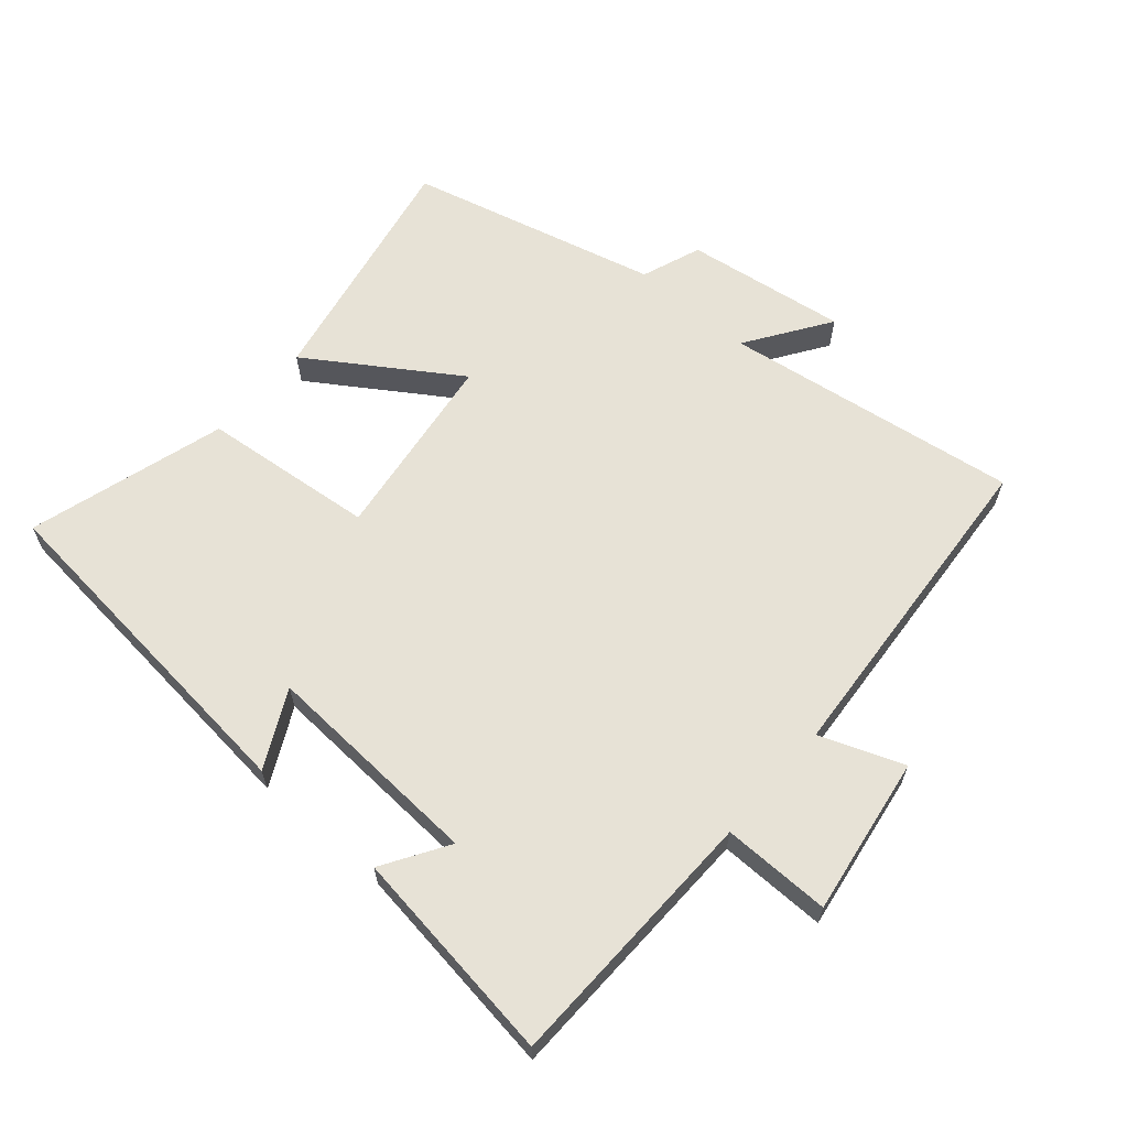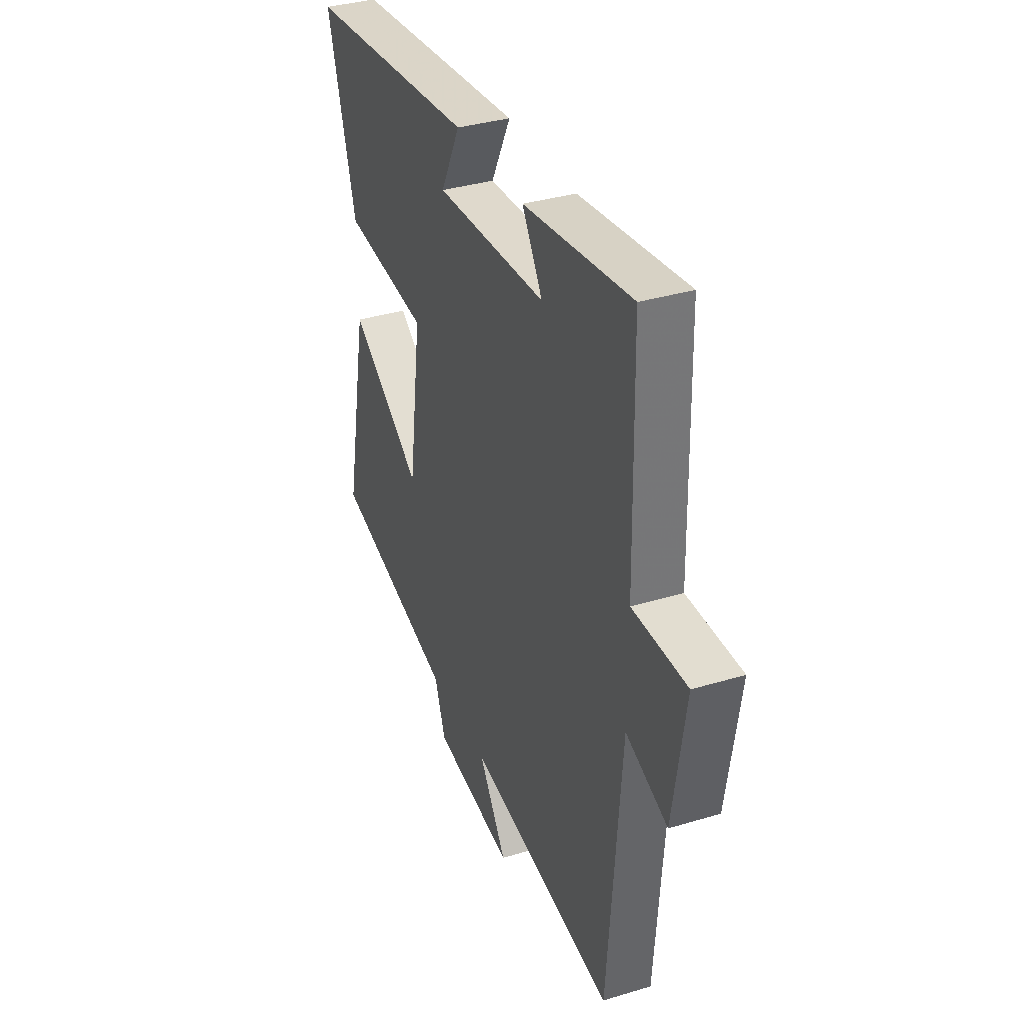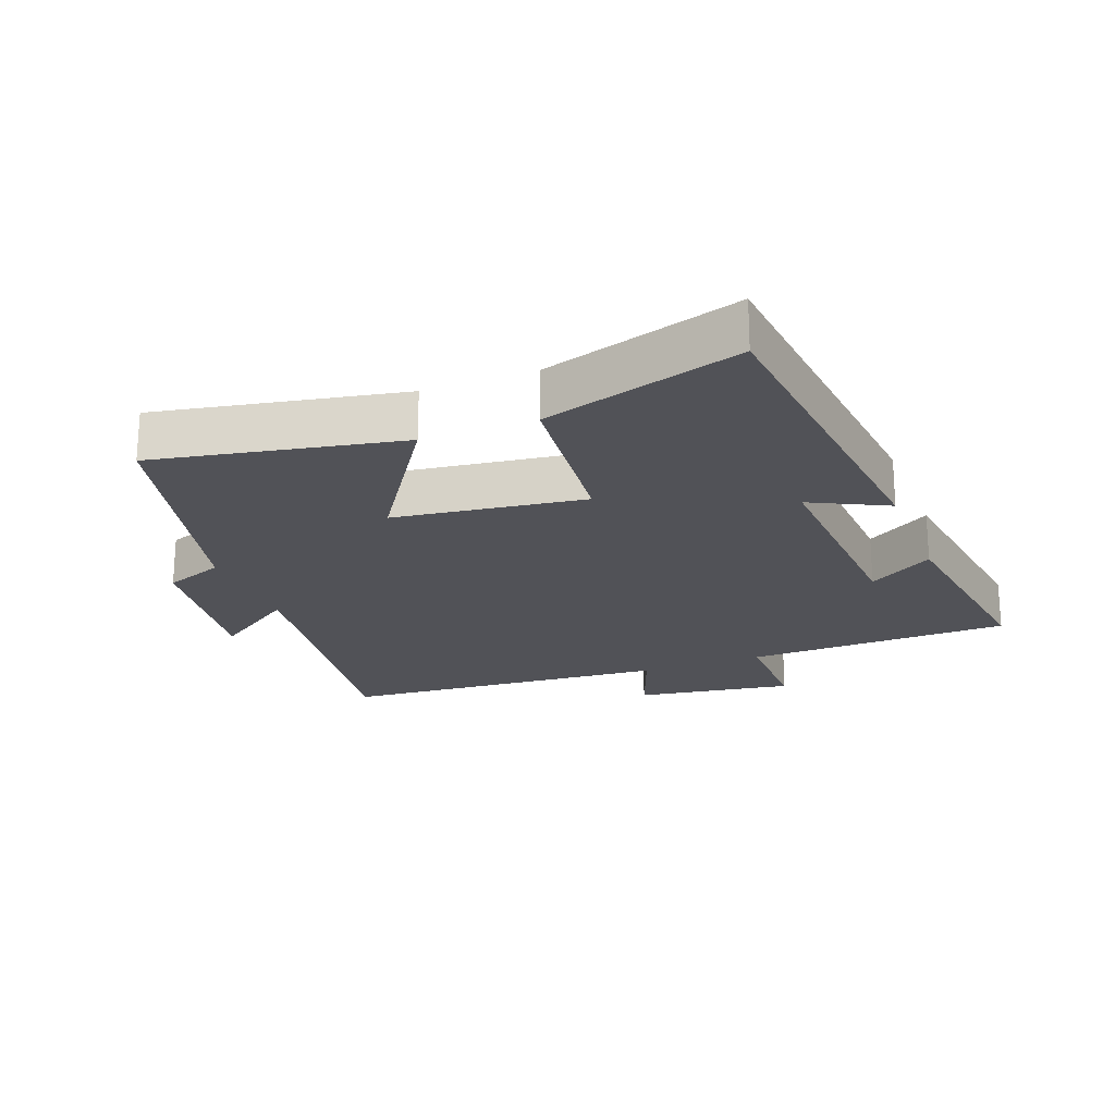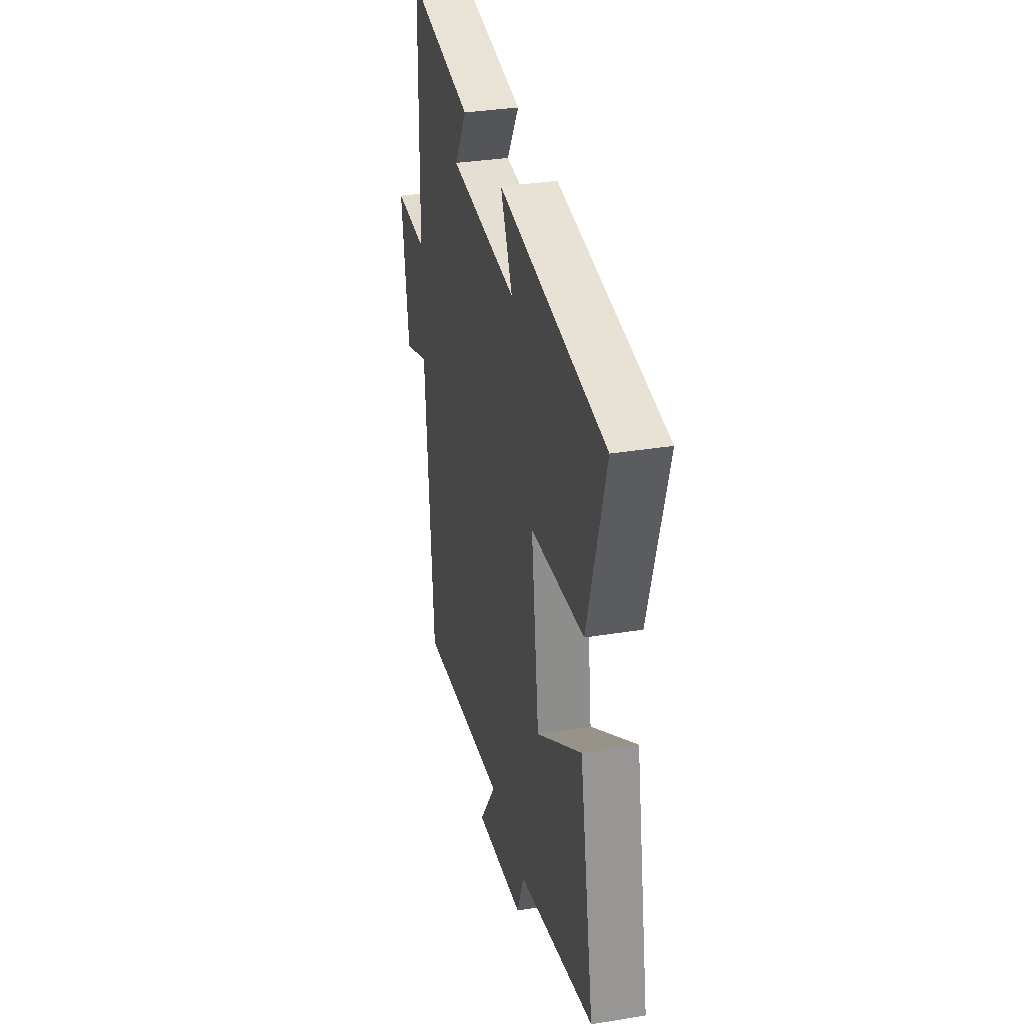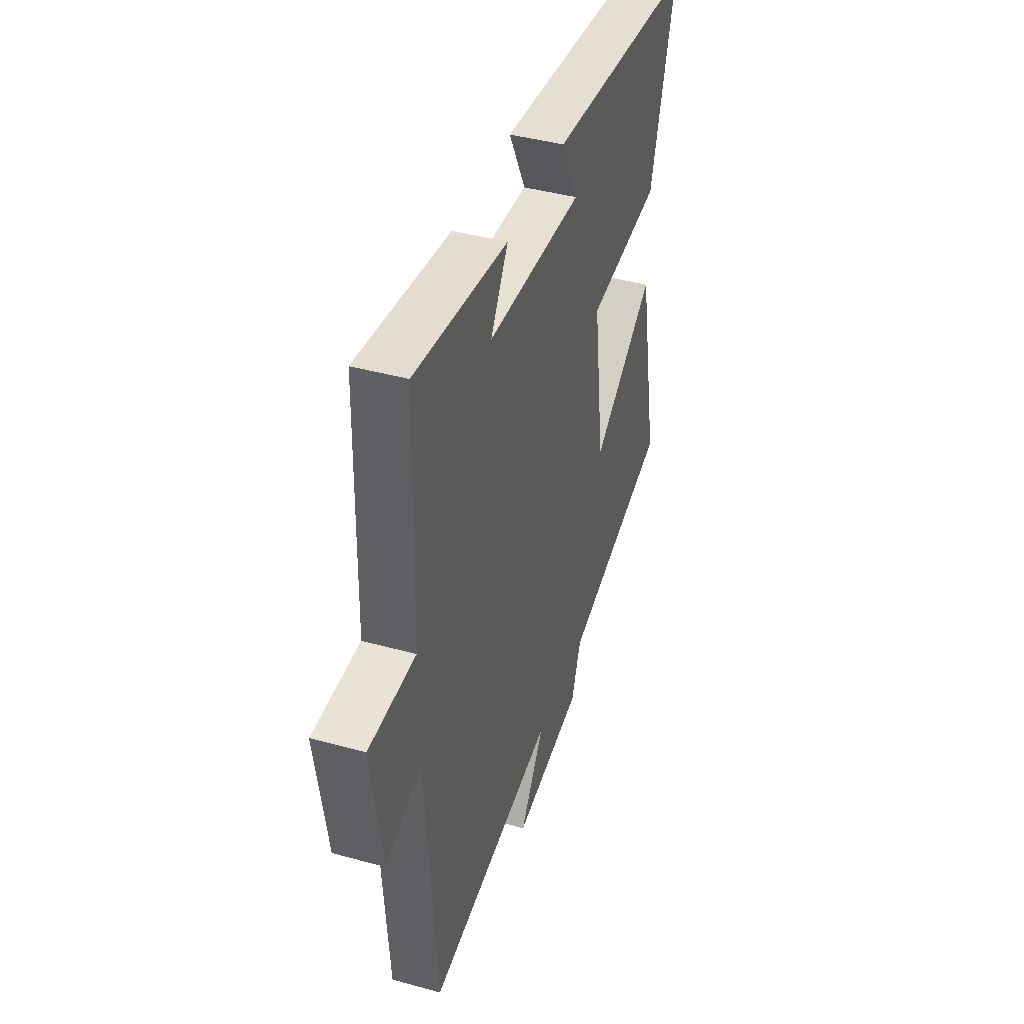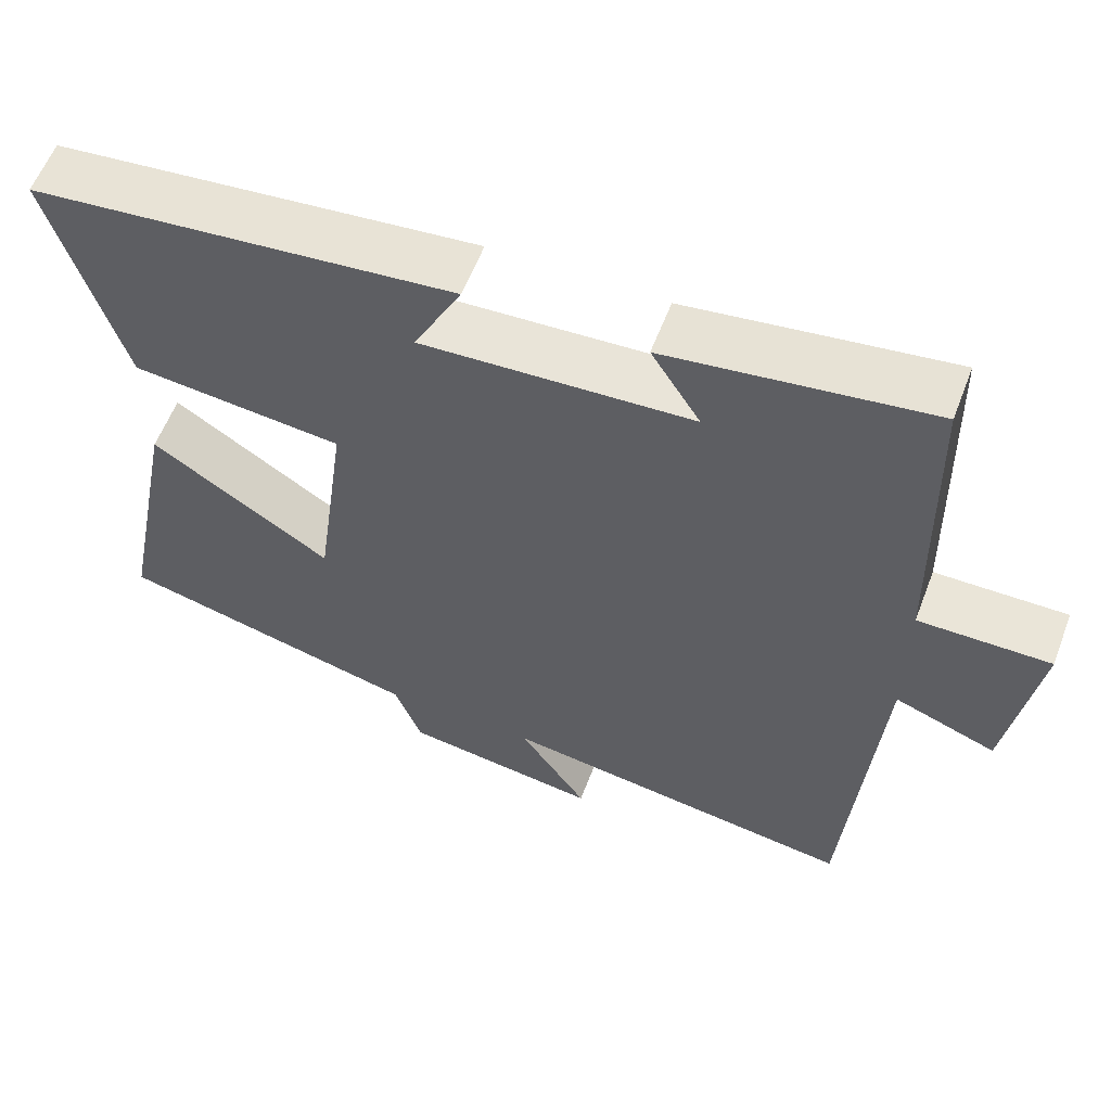
<metadata>
{"format":"obj","ext":"obj","renderer":"f3d","projection":"perspective","resolution":1024,"background":"white","views":[{"elev":63.3,"azim":41.0,"up":"+Y"},{"elev":35.4,"azim":68.2,"up":"+Z"},{"elev":-21.4,"azim":-68.8,"up":"+Y"},{"elev":33.8,"azim":-102.5,"up":"+Z"},{"elev":41.9,"azim":108.4,"up":"+Z"},{"elev":58.6,"azim":20.8,"up":"+Z"}]}
</metadata>
<code>
v 0.46 0.07 -0.567
v 0.005 0.07 -0.5
v 0.091 0.07 -0.628
v -0.157 0.07 -0.592
v -0.191 0.07 -0.5
v -0.574 0.07 -0.402
v -0.5 0.07 -0.027
v -0.274 0.07 -0.177
v -0.234 0.07 0.115
v -0.5 0.07 0.143
v -0.589 0.07 0.447
v -0.058 0.07 0.5
v -0.118 0.07 0.382
v 0.222 0.07 0.4
v 0.16 0.07 0.5
v 0.491 0.07 0.545
v 0.5 0.07 0.136
v 0.666 0.07 0.137
v 0.628 0.07 -0.107
v 0.5 0.07 -0.058
v 0.46 0 -0.567
v 0.005 0 -0.5
v 0.091 0 -0.628
v -0.157 0 -0.592
v -0.191 0 -0.5
v -0.574 0 -0.402
v -0.5 0 -0.027
v -0.274 0 -0.177
v -0.234 0 0.115
v -0.5 0 0.143
v -0.589 0 0.447
v -0.058 0 0.5
v -0.118 0 0.382
v 0.222 0 0.4
v 0.16 0 0.5
v 0.491 0 0.545
v 0.5 0 0.136
v 0.666 0 0.137
v 0.628 0 -0.107
v 0.5 0 -0.058
f 17 18 19 20
f 17 20 1 2
f 14 15 16 17
f 13 14 17 2
f 10 11 12 13
f 9 10 13
f 8 9 13 2
f 5 6 7 8
f 4 5 8
f 2 3 4 8
f 40 39 38 37
f 22 21 40 37
f 37 36 35 34
f 22 37 34 33
f 33 32 31 30
f 33 30 29
f 22 33 29 28
f 28 27 26 25
f 28 25 24
f 28 24 23 22
f 1 21 22 2
f 2 22 23 3
f 3 23 24 4
f 4 24 25 5
f 5 25 26 6
f 6 26 27 7
f 7 27 28 8
f 8 28 29 9
f 9 29 30 10
f 10 30 31 11
f 11 31 32 12
f 12 32 33 13
f 13 33 34 14
f 14 34 35 15
f 15 35 36 16
f 16 36 37 17
f 17 37 38 18
f 18 38 39 19
f 19 39 40 20
f 20 40 21 1

</code>
